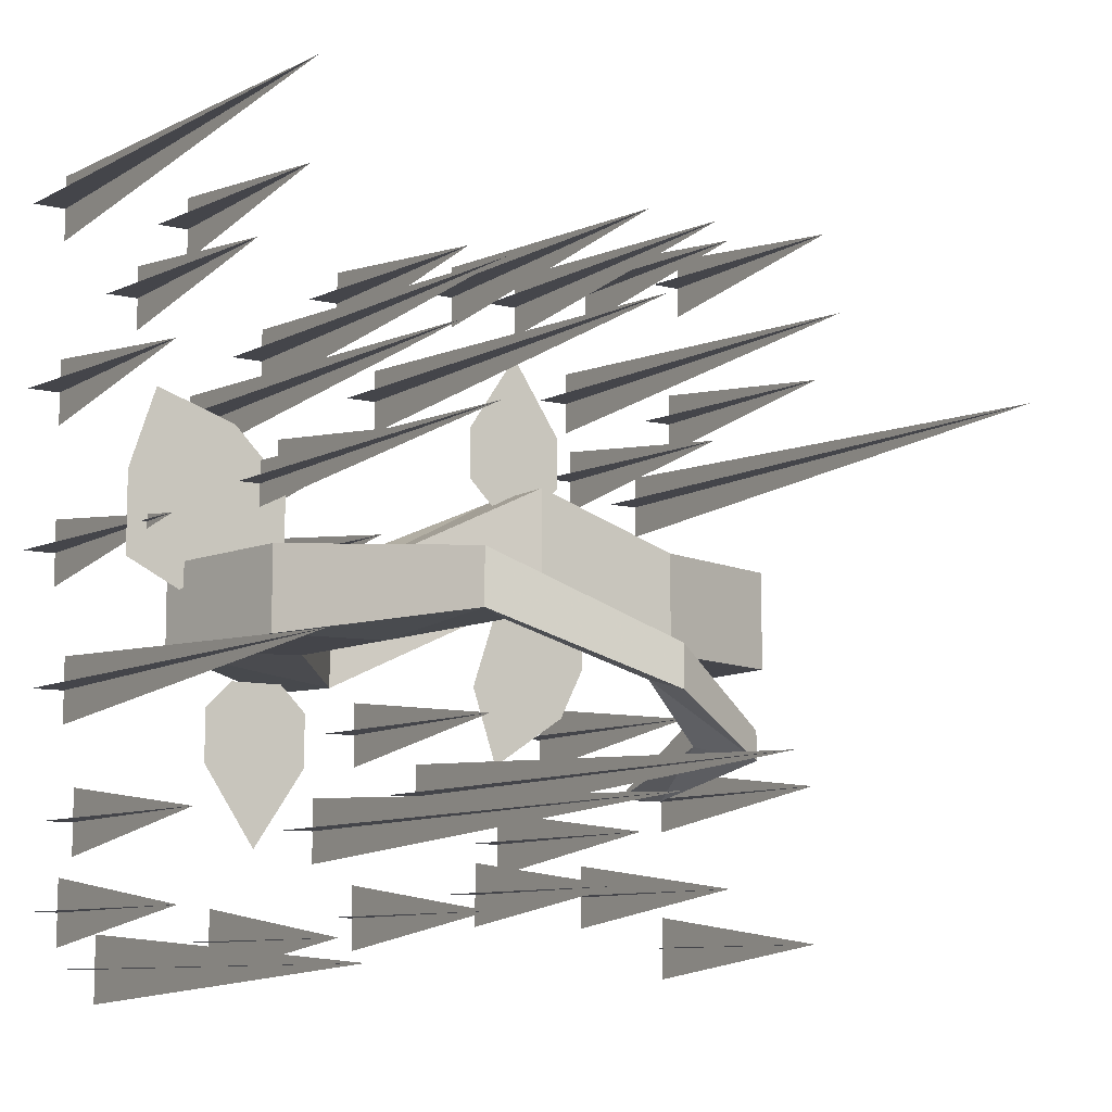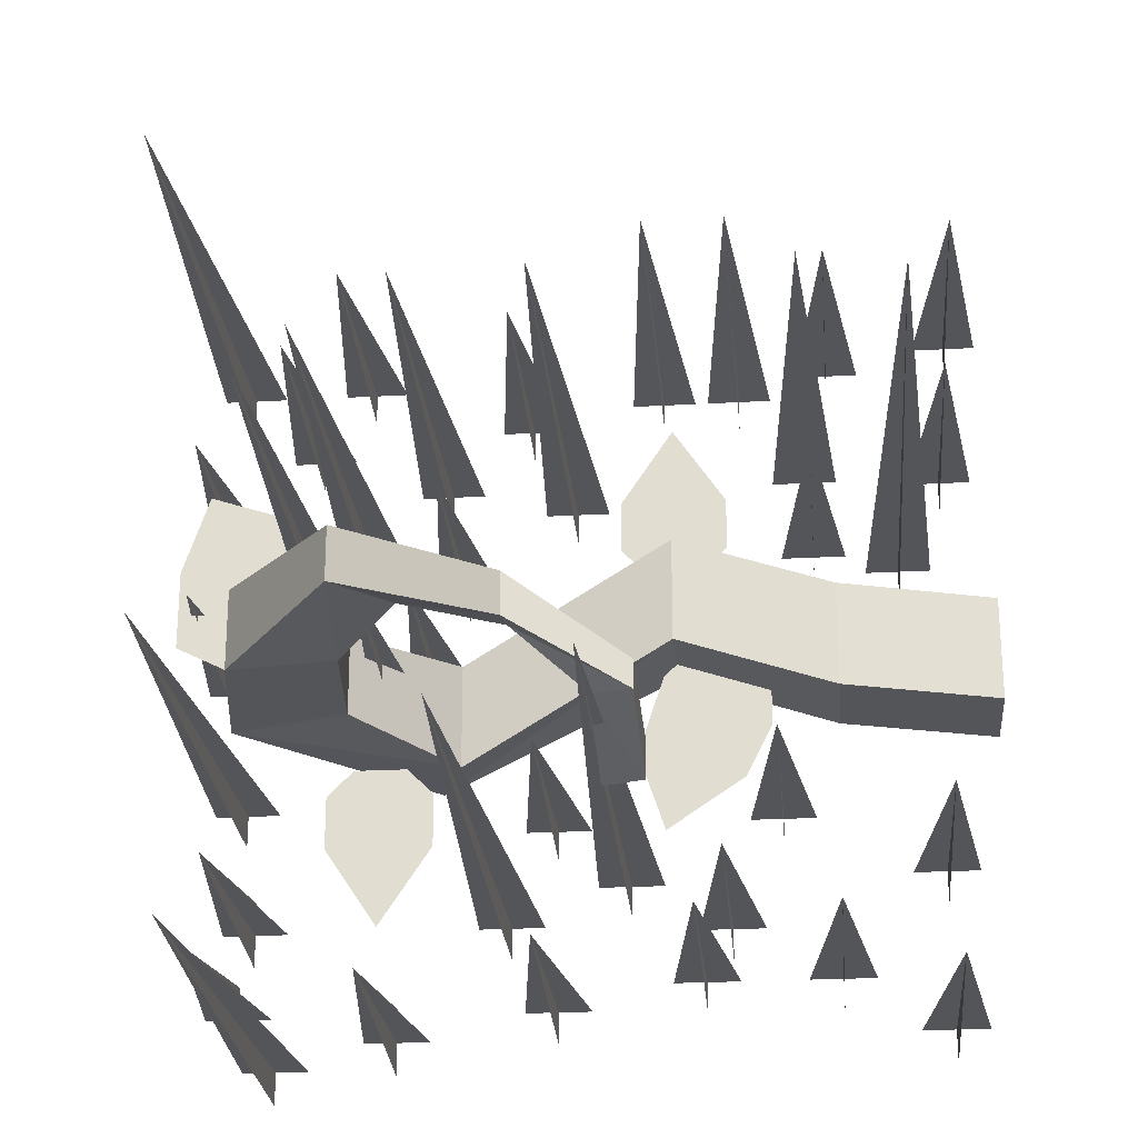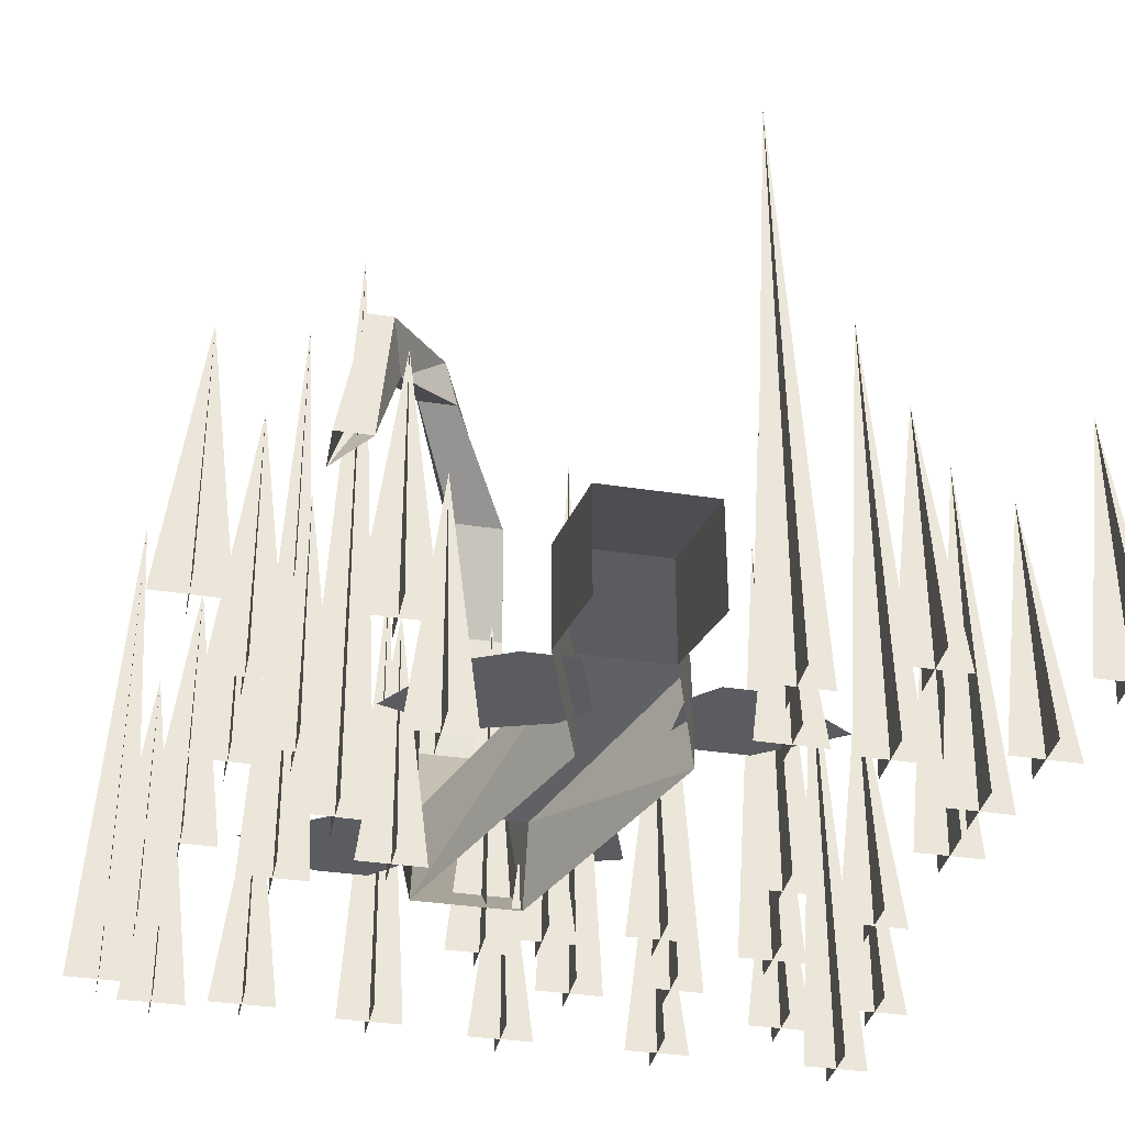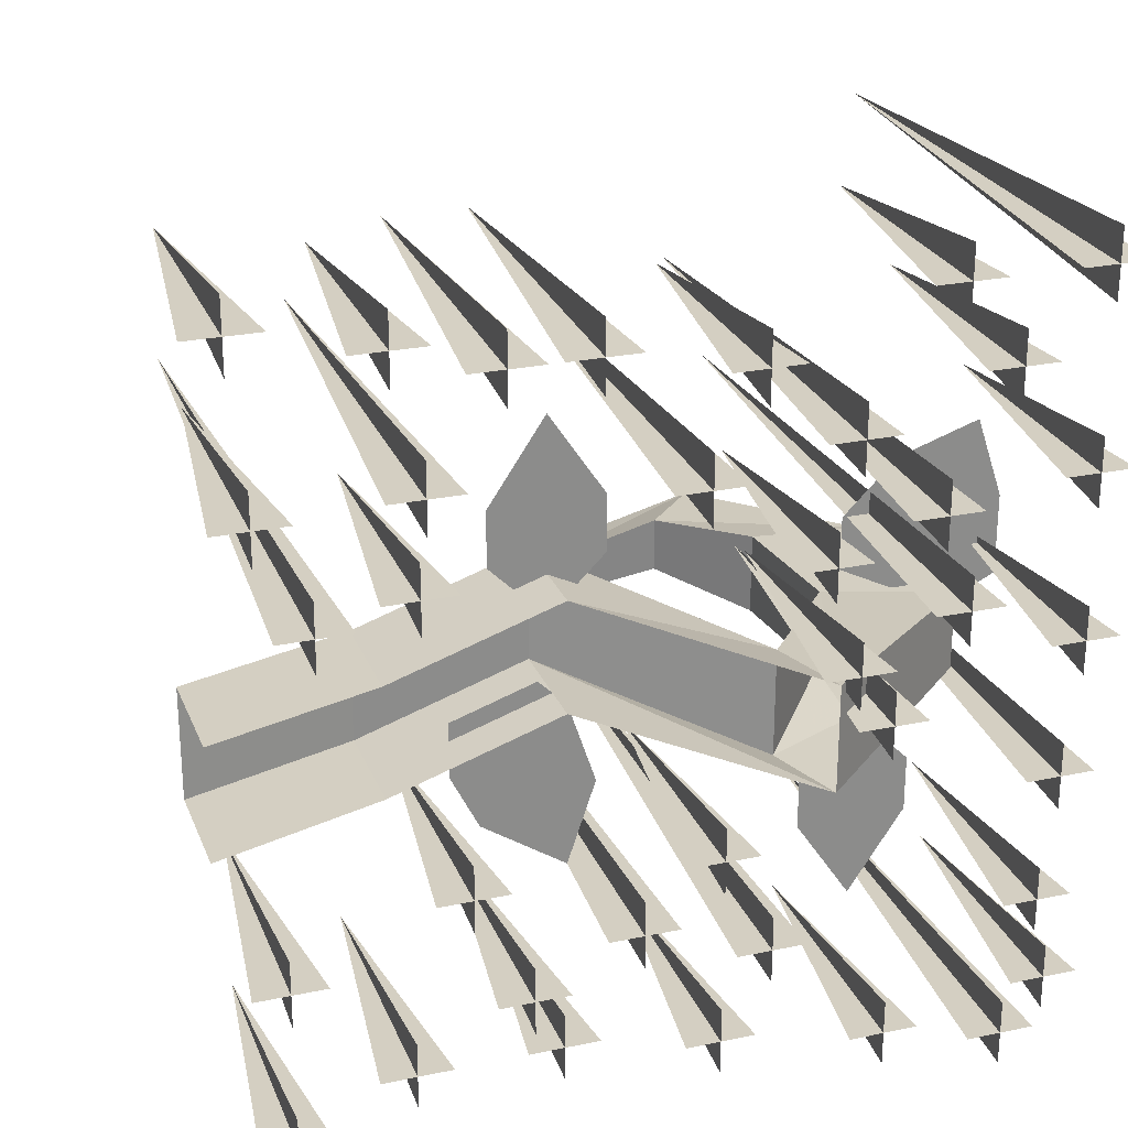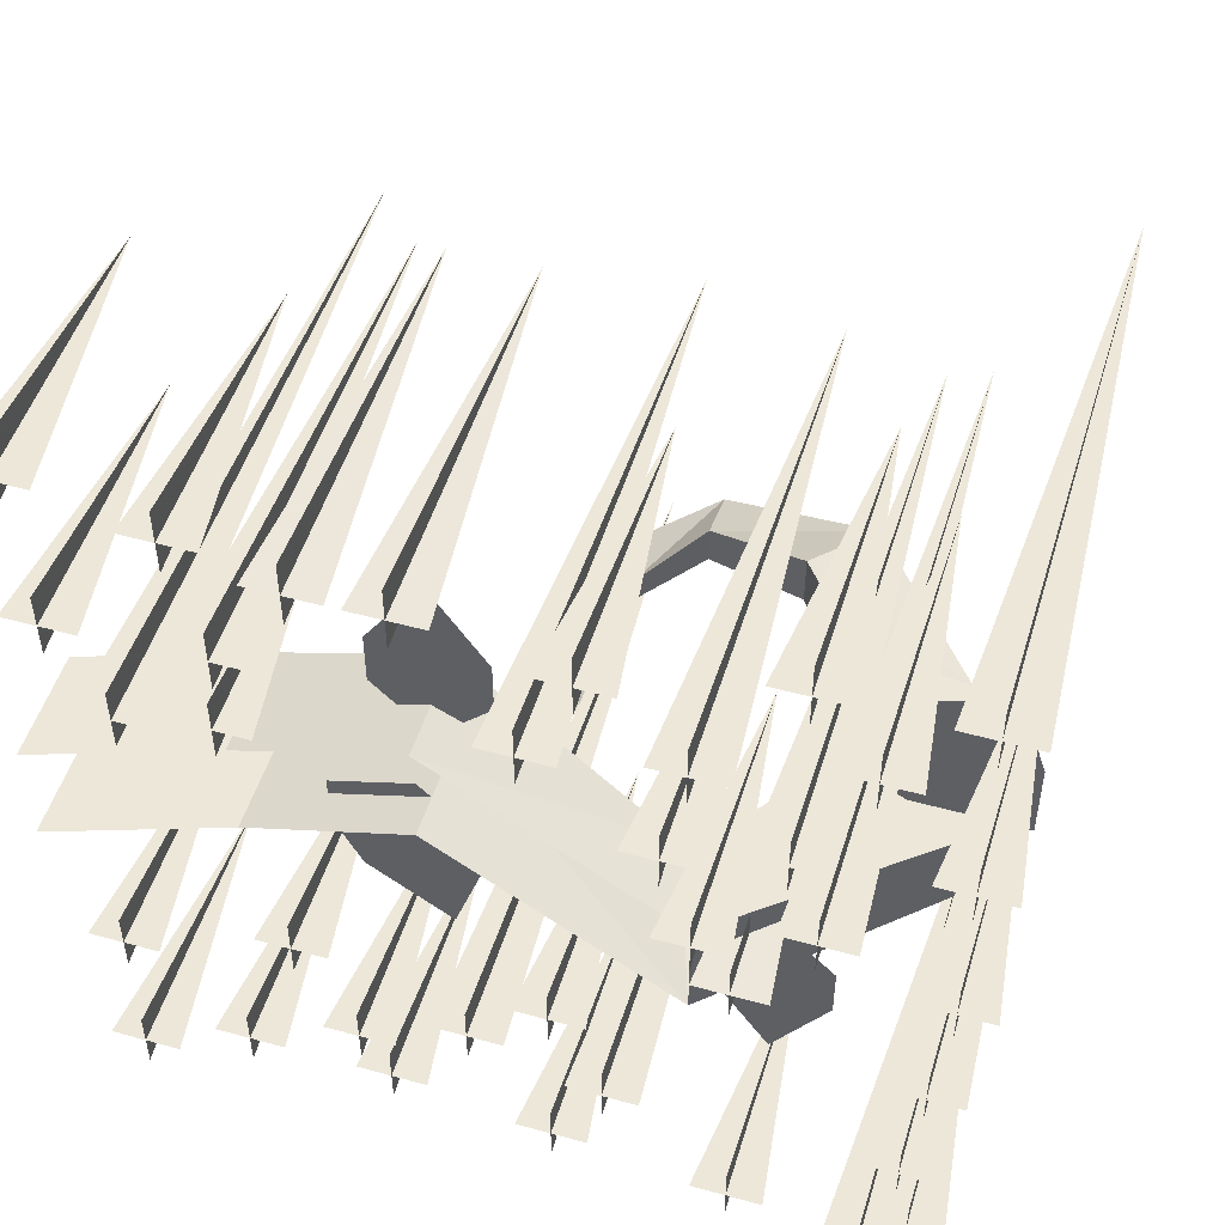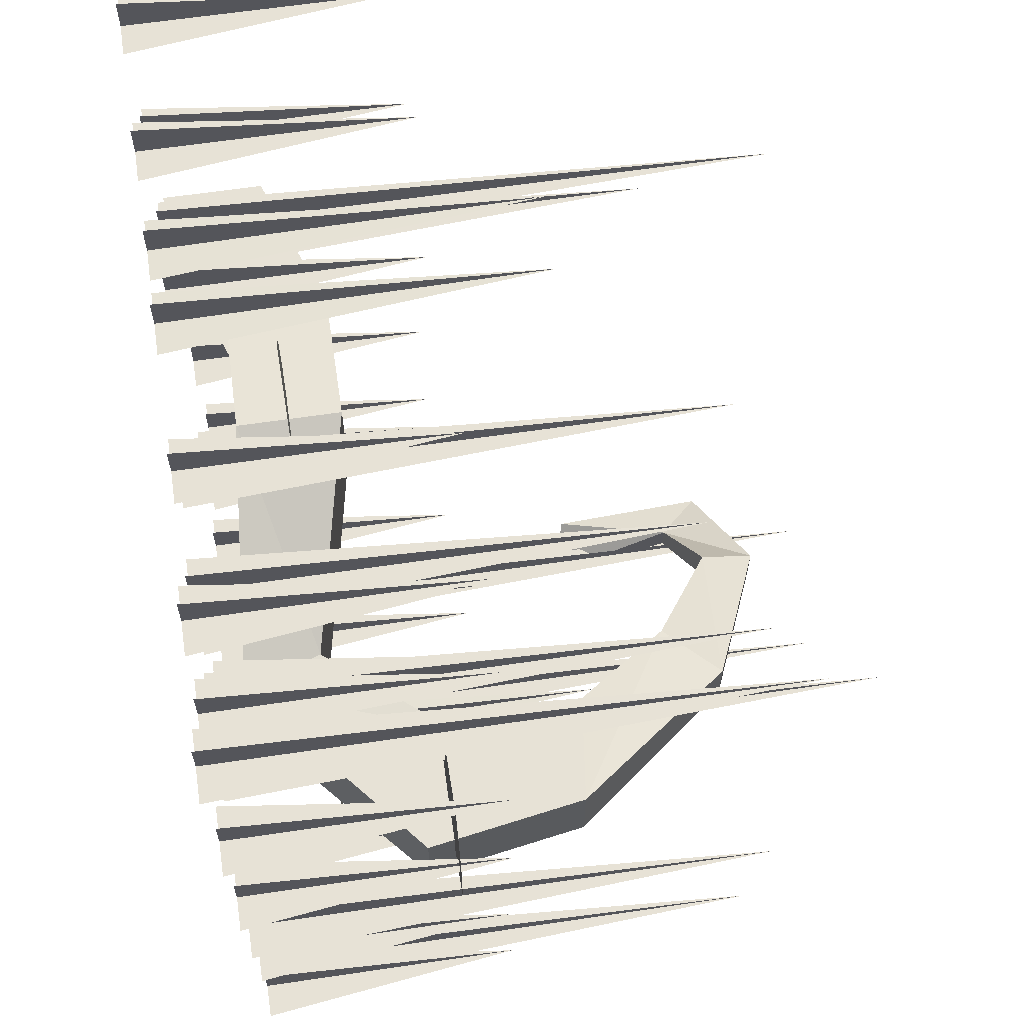
<metadata>
{"format":"obj","ext":"obj","renderer":"f3d","projection":"perspective","resolution":1024,"background":"white","views":[{"elev":-9.3,"azim":147.0,"up":"+Z"},{"elev":-24.2,"azim":-174.6,"up":"+Z"},{"elev":-35.2,"azim":-101.6,"up":"+Y"},{"elev":25.5,"azim":-18.6,"up":"+Z"},{"elev":50.2,"azim":16.8,"up":"+Z"},{"elev":63.3,"azim":81.5,"up":"+Z"}]}
</metadata>
<code>
v -0.3125 0.0625 -0.0625
v -0.3125 0.1875 -0.0625
v -0.5 0.125 -0.0625
v -0.5 0 -0.0625
v -0.5 0 0.0625
v -0.5 0.125 0.0625
v -0.3125 0.1875 0.0625
v -0.3125 0.0625 0.0625
v -0.125 0.1875 0.125
v -0.125 0.0625 0.125
v 0.125 0.125 0
v 0.1562 0.03125 0
v 0.2344 0.2656 -0.01562
v 0.375 0.2188 -0.01562
v 0.1562 0.03125 -0.125
v 0.375 0.2188 -0.1094
v 0.125 0.125 -0.125
v -0.125 0.1875 0
v -0.125 0.0625 0
v -0.2344 0.1094 -0.07812
v -0.2031 0.1094 -0.1406
v -0.1094 0.1094 -0.2031
v -0.07812 0.1094 -0.1094
v -0.1094 0.1094 -0.01562
v -0.1406 0.1094 0.01562
v -0.2344 0.1094 -0.01562
v -0.09375 0.125 0.1094
v -0.0625 0.125 0.1406
v -0.0625 0.125 0.2031
v -0.125 0.125 0.2969
v -0.1875 0.125 0.2031
v -0.1875 0.125 0.1406
v -0.1562 0.125 0.1094
v 0.4375 0.25 -0.01562
v 0.4375 0.25 0.07812
v 0.4062 0.25 0.1719
v 0.3125 0.25 0.1406
v 0.25 0.25 0.07812
v 0.25 0.25 0.01562
v 0.375 0.25 -0.04688
v 0.1875 0.125 -0.125
v 0.1562 0.125 -0.1562
v 0.1562 0.125 -0.2188
v 0.2188 0.125 -0.3125
v 0.2812 0.125 -0.2188
v 0.2812 0.125 -0.1562
v 0.25 0.125 -0.125
v 0.2344 0.2656 -0.1094
v 0.2188 0.4219 -0.01562
v 0.3438 0.4062 -0.01562
v 0.3438 0.4062 -0.1094
v 0.2188 0.4219 -0.1094
v 0.1406 0.5312 -0.09375
v 0.1406 0.5312 -0.03125
v 0.2031 0.5938 -0.03125
v 0.2031 0.5938 -0.09375
v 0.01562 0.6719 -0.1719
v 0.01562 0.6094 -0.1562
v 0.01562 0.6094 -0.1094
v 0.01562 0.6719 -0.125
v -0.1094 0.625 -0.2031
v -0.1094 0.625 -0.2344
v -0.0625 0.5781 -0.2188
v -0.0625 0.5781 -0.1875
v -0.1094 0.4531 -0.2188
v -0.1094 0.4531 -0.2656
v -0.0625 0.4375 -0.2656
v -0.2812 0 -0.1562
v -0.2422 0.3125 -0.1562
v -0.2031 0 -0.1562
v -0.2422 0 -0.1172
v -0.2422 0 -0.1953
v -0.1016 0 -0.2344
v -0.0625 0.75 -0.2344
v -0.02344 0 -0.2344
v -0.0625 0 -0.1953
v -0.0625 0 -0.2734
v -0.2188 0 -0.2891
v -0.1797 0.3125 -0.2891
v -0.1406 0 -0.2891
v -0.1797 0 -0.25
v -0.1797 0 -0.3281
v 0.1172 0 0.2812
v 0.1562 0.5625 0.2812
v 0.1953 0 0.2812
v 0.1562 0 0.3203
v 0.1562 0 0.2422
v 0.09375 0 0.1484
v 0.1328 0.3125 0.1484
v 0.1719 0 0.1484
v 0.1328 0 0.1875
v 0.1328 0 0.1094
v 0.3438 0 -0.2812
v 0.3828 0.3125 -0.2812
v 0.4219 0 -0.2812
v 0.3828 0 -0.2422
v 0.3828 0 -0.3203
v 0.2109 0 0.1875
v 0.25 0.625 0.1875
v 0.2891 0 0.1875
v 0.25 0 0.2266
v 0.25 0 0.1484
v 0.2422 0 0.07812
v 0.2812 0.75 0.07812
v 0.3203 0 0.07812
v 0.2812 0 0.1172
v 0.2812 0 0.03906
v 0.125 0 0.02344
v 0.1641 0.3125 0.02344
v 0.2031 0 0.02344
v 0.1641 0 0.0625
v 0.1641 0 -0.01562
v 0.2812 0 0.3359
v 0.3203 0.3125 0.3359
v 0.3594 0 0.3359
v 0.3203 0 0.375
v 0.3203 0 0.2969
v -0.3438 0 -0.3516
v -0.3047 0.3125 -0.3516
v -0.2656 0 -0.3516
v -0.3047 0 -0.3125
v -0.3047 0 -0.3906
v -0.1875 0 -0.3516
v -0.1484 0.3125 -0.3516
v -0.1094 0 -0.3516
v -0.1484 0 -0.3125
v -0.1484 0 -0.3906
v 0.375 0 0.2109
v 0.4141 0.3125 0.2109
v 0.4531 0 0.2109
v 0.4141 0 0.25
v 0.4141 0 0.1719
v 0.375 0 0.4297
v 0.4141 0.625 0.4297
v 0.4531 0 0.4297
v 0.4141 0 0.4688
v 0.4141 0 0.3906
v -0.1094 0 0.4375
v -0.1094 0.4375 0.4062
v -0.1094 0 0.3594
v -0.07031 0 0.3984
v -0.1484 0 0.3984
v 0.2031 0 0
v 0.2031 0.4375 -0.03125
v 0.2031 0 -0.07812
v 0.2422 0 -0.03906
v 0.1641 0 -0.03906
v 0.07812 0 -0.2422
v 0.07812 0.75 -0.2812
v 0.07812 0 -0.3203
v 0.1172 0 -0.2812
v 0.03906 0 -0.2812
v 0.02344 0 -0.125
v 0.02344 0.3125 -0.1641
v 0.02344 0 -0.2031
v 0.0625 0 -0.1641
v -0.01562 0 -0.1641
v 0.3984 0 -0.3438
v 0.3984 0.3125 -0.3828
v 0.3984 0 -0.4219
v 0.4375 0 -0.3828
v 0.3594 0 -0.3828
v 0.05469 0 0.4062
v 0.05469 0.3125 0.3672
v 0.05469 0 0.3281
v 0.09375 0 0.3672
v 0.01562 0 0.3672
v -0.2891 0 0.2188
v -0.2891 0.3125 0.1797
v -0.2891 0 0.1406
v -0.25 0 0.1797
v -0.3281 0 0.1797
v 0.2109 0 -0.375
v 0.2109 0.3125 -0.4141
v 0.2109 0 -0.4531
v 0.25 0 -0.4141
v 0.1719 0 -0.4141
v 0.3984 0 -0.09375
v 0.3984 0.625 -0.1328
v 0.3984 0 -0.1719
v 0.4375 0 -0.1328
v 0.3594 0 -0.1328
v 0.3516 0 -0.4062
v 0.3516 0.625 -0.4453
v 0.3516 0 -0.4844
v 0.3906 0 -0.4453
v 0.3125 0 -0.4453
v -0.5 0 0.4609
v -0.4609 0.3125 0.4609
v -0.4219 0 0.4609
v -0.4609 0 0.5
v -0.4609 0 0.4219
v -0.4688 0 -0.4141
v -0.4297 0.3125 -0.4141
v -0.3906 0 -0.4141
v -0.4297 0 -0.375
v -0.4297 0 -0.4531
v -0.4688 0 -0.2266
v -0.4297 0.3125 -0.2266
v -0.3906 0 -0.2266
v -0.4297 0 -0.1875
v -0.4297 0 -0.2656
v 0.2188 0 0.4297
v 0.2578 0.3125 0.4297
v 0.2969 0 0.4297
v 0.2578 0 0.4688
v 0.2578 0 0.3906
v 0.375 0 0.02344
v 0.4141 0.3125 0.02344
v 0.4531 0 0.02344
v 0.4141 0 0.0625
v 0.4141 0 -0.01562
v -0.2812 0 0.3203
v -0.2812 0.5625 0.2812
v -0.2812 0 0.2422
v -0.2422 0 0.2812
v -0.3203 0 0.2812
v 0.02344 0 -0.3438
v 0.02344 0.3125 -0.3828
v 0.02344 0 -0.4219
v 0.0625 0 -0.3828
v -0.01562 0 -0.3828
v -0.2031 0 0.4375
v -0.2031 0.4375 0.4062
v -0.2031 0 0.3594
v -0.1641 0 0.3984
v -0.2422 0 0.3984
v -0.3125 0 0.4688
v -0.3125 0.3125 0.4297
v -0.3125 0 0.3906
v -0.2734 0 0.4297
v -0.3516 0 0.4297
v 0 0 0.2891
v 0 0.625 0.25
v 0 0 0.2109
v 0.03906 0 0.25
v -0.03906 0 0.25
v -0.3906 0 0.1953
v -0.3906 0.75 0.1562
v -0.3906 0 0.1172
v -0.3516 0 0.1562
v -0.4297 0 0.1562
v -0.4453 0 0.3125
v -0.4453 0.3125 0.2734
v -0.4453 0 0.2344
v -0.4062 0 0.2734
v -0.4844 0 0.2734
f 1 2 3
f 1 3 4
f 5 6 7
f 5 7 8
f 8 7 9
f 8 9 10
f 10 9 11
f 10 11 12
f 12 11 13
f 12 13 14
f 12 14 15
f 15 14 16
f 15 16 17
f 15 17 18
f 15 18 19
f 19 18 2
f 19 2 1
f 17 11 9
f 17 9 18
f 18 9 2
f 2 9 7
f 2 7 6
f 2 6 3
f 20 21 22
f 20 22 23
f 20 23 24
f 20 24 25
f 20 25 26
f 27 28 29
f 27 29 30
f 27 30 31
f 27 31 32
f 27 32 33
f 34 35 36
f 34 36 37
f 34 37 38
f 34 38 39
f 34 39 40
f 41 42 43
f 41 43 44
f 41 44 45
f 41 45 46
f 41 46 47
f 16 48 17
f 17 48 11
f 11 48 13
f 13 48 49
f 13 49 14
f 14 49 50
f 14 50 16
f 16 50 51
f 16 51 48
f 48 51 52
f 48 52 49
f 49 52 53
f 49 53 54
f 49 54 50
f 50 54 55
f 50 55 51
f 51 55 56
f 51 56 52
f 52 56 53
f 53 56 57
f 53 57 58
f 53 58 54
f 54 58 59
f 54 59 55
f 55 59 60
f 55 60 56
f 56 60 57
f 57 60 61
f 57 61 62
f 57 62 58
f 58 62 63
f 58 63 64
f 58 64 59
f 59 64 60
f 60 64 61
f 61 64 65
f 61 65 66
f 61 66 62
f 62 66 63
f 63 66 67
f 63 67 64
f 64 67 65
f 62 66 66
f 68 69 70
f 68 70 69
f 71 69 72
f 71 72 69
f 73 74 75
f 73 75 74
f 76 74 77
f 76 77 74
f 78 79 80
f 78 80 79
f 81 79 82
f 81 82 79
f 83 84 85
f 83 85 84
f 86 84 87
f 86 87 84
f 88 89 90
f 88 90 89
f 91 89 92
f 91 92 89
f 93 94 95
f 93 95 94
f 96 94 97
f 96 97 94
f 98 99 100
f 98 100 99
f 101 99 102
f 101 102 99
f 103 104 105
f 103 105 104
f 106 104 107
f 106 107 104
f 108 109 110
f 108 110 109
f 111 109 112
f 111 112 109
f 113 114 115
f 113 115 114
f 116 114 117
f 116 117 114
f 118 119 120
f 118 120 119
f 121 119 122
f 121 122 119
f 123 124 125
f 123 125 124
f 126 124 127
f 126 127 124
f 128 129 130
f 128 130 129
f 131 129 132
f 131 132 129
f 133 134 135
f 133 135 134
f 136 134 137
f 136 137 134
f 138 139 140
f 138 140 139
f 141 139 142
f 141 142 139
f 143 144 145
f 143 145 144
f 146 144 147
f 146 147 144
f 148 149 150
f 148 150 149
f 151 149 152
f 151 152 149
f 153 154 155
f 153 155 154
f 156 154 157
f 156 157 154
f 158 159 160
f 158 160 159
f 161 159 162
f 161 162 159
f 163 164 165
f 163 165 164
f 166 164 167
f 166 167 164
f 168 169 170
f 168 170 169
f 171 169 172
f 171 172 169
f 173 174 175
f 173 175 174
f 176 174 177
f 176 177 174
f 178 179 180
f 178 180 179
f 181 179 182
f 181 182 179
f 183 184 185
f 183 185 184
f 186 184 187
f 186 187 184
f 188 189 190
f 188 190 189
f 191 189 192
f 191 192 189
f 193 194 195
f 193 195 194
f 196 194 197
f 196 197 194
f 198 199 200
f 198 200 199
f 201 199 202
f 201 202 199
f 203 204 205
f 203 205 204
f 206 204 207
f 206 207 204
f 208 209 210
f 208 210 209
f 211 209 212
f 211 212 209
f 213 214 215
f 213 215 214
f 216 214 217
f 216 217 214
f 218 219 220
f 218 220 219
f 221 219 222
f 221 222 219
f 223 224 225
f 223 225 224
f 226 224 227
f 226 227 224
f 228 229 230
f 228 230 229
f 231 229 232
f 231 232 229
f 233 234 235
f 233 235 234
f 236 234 237
f 236 237 234
f 238 239 240
f 238 240 239
f 241 239 242
f 241 242 239
f 243 244 245
f 243 245 244
f 246 244 247
f 246 247 244

</code>
